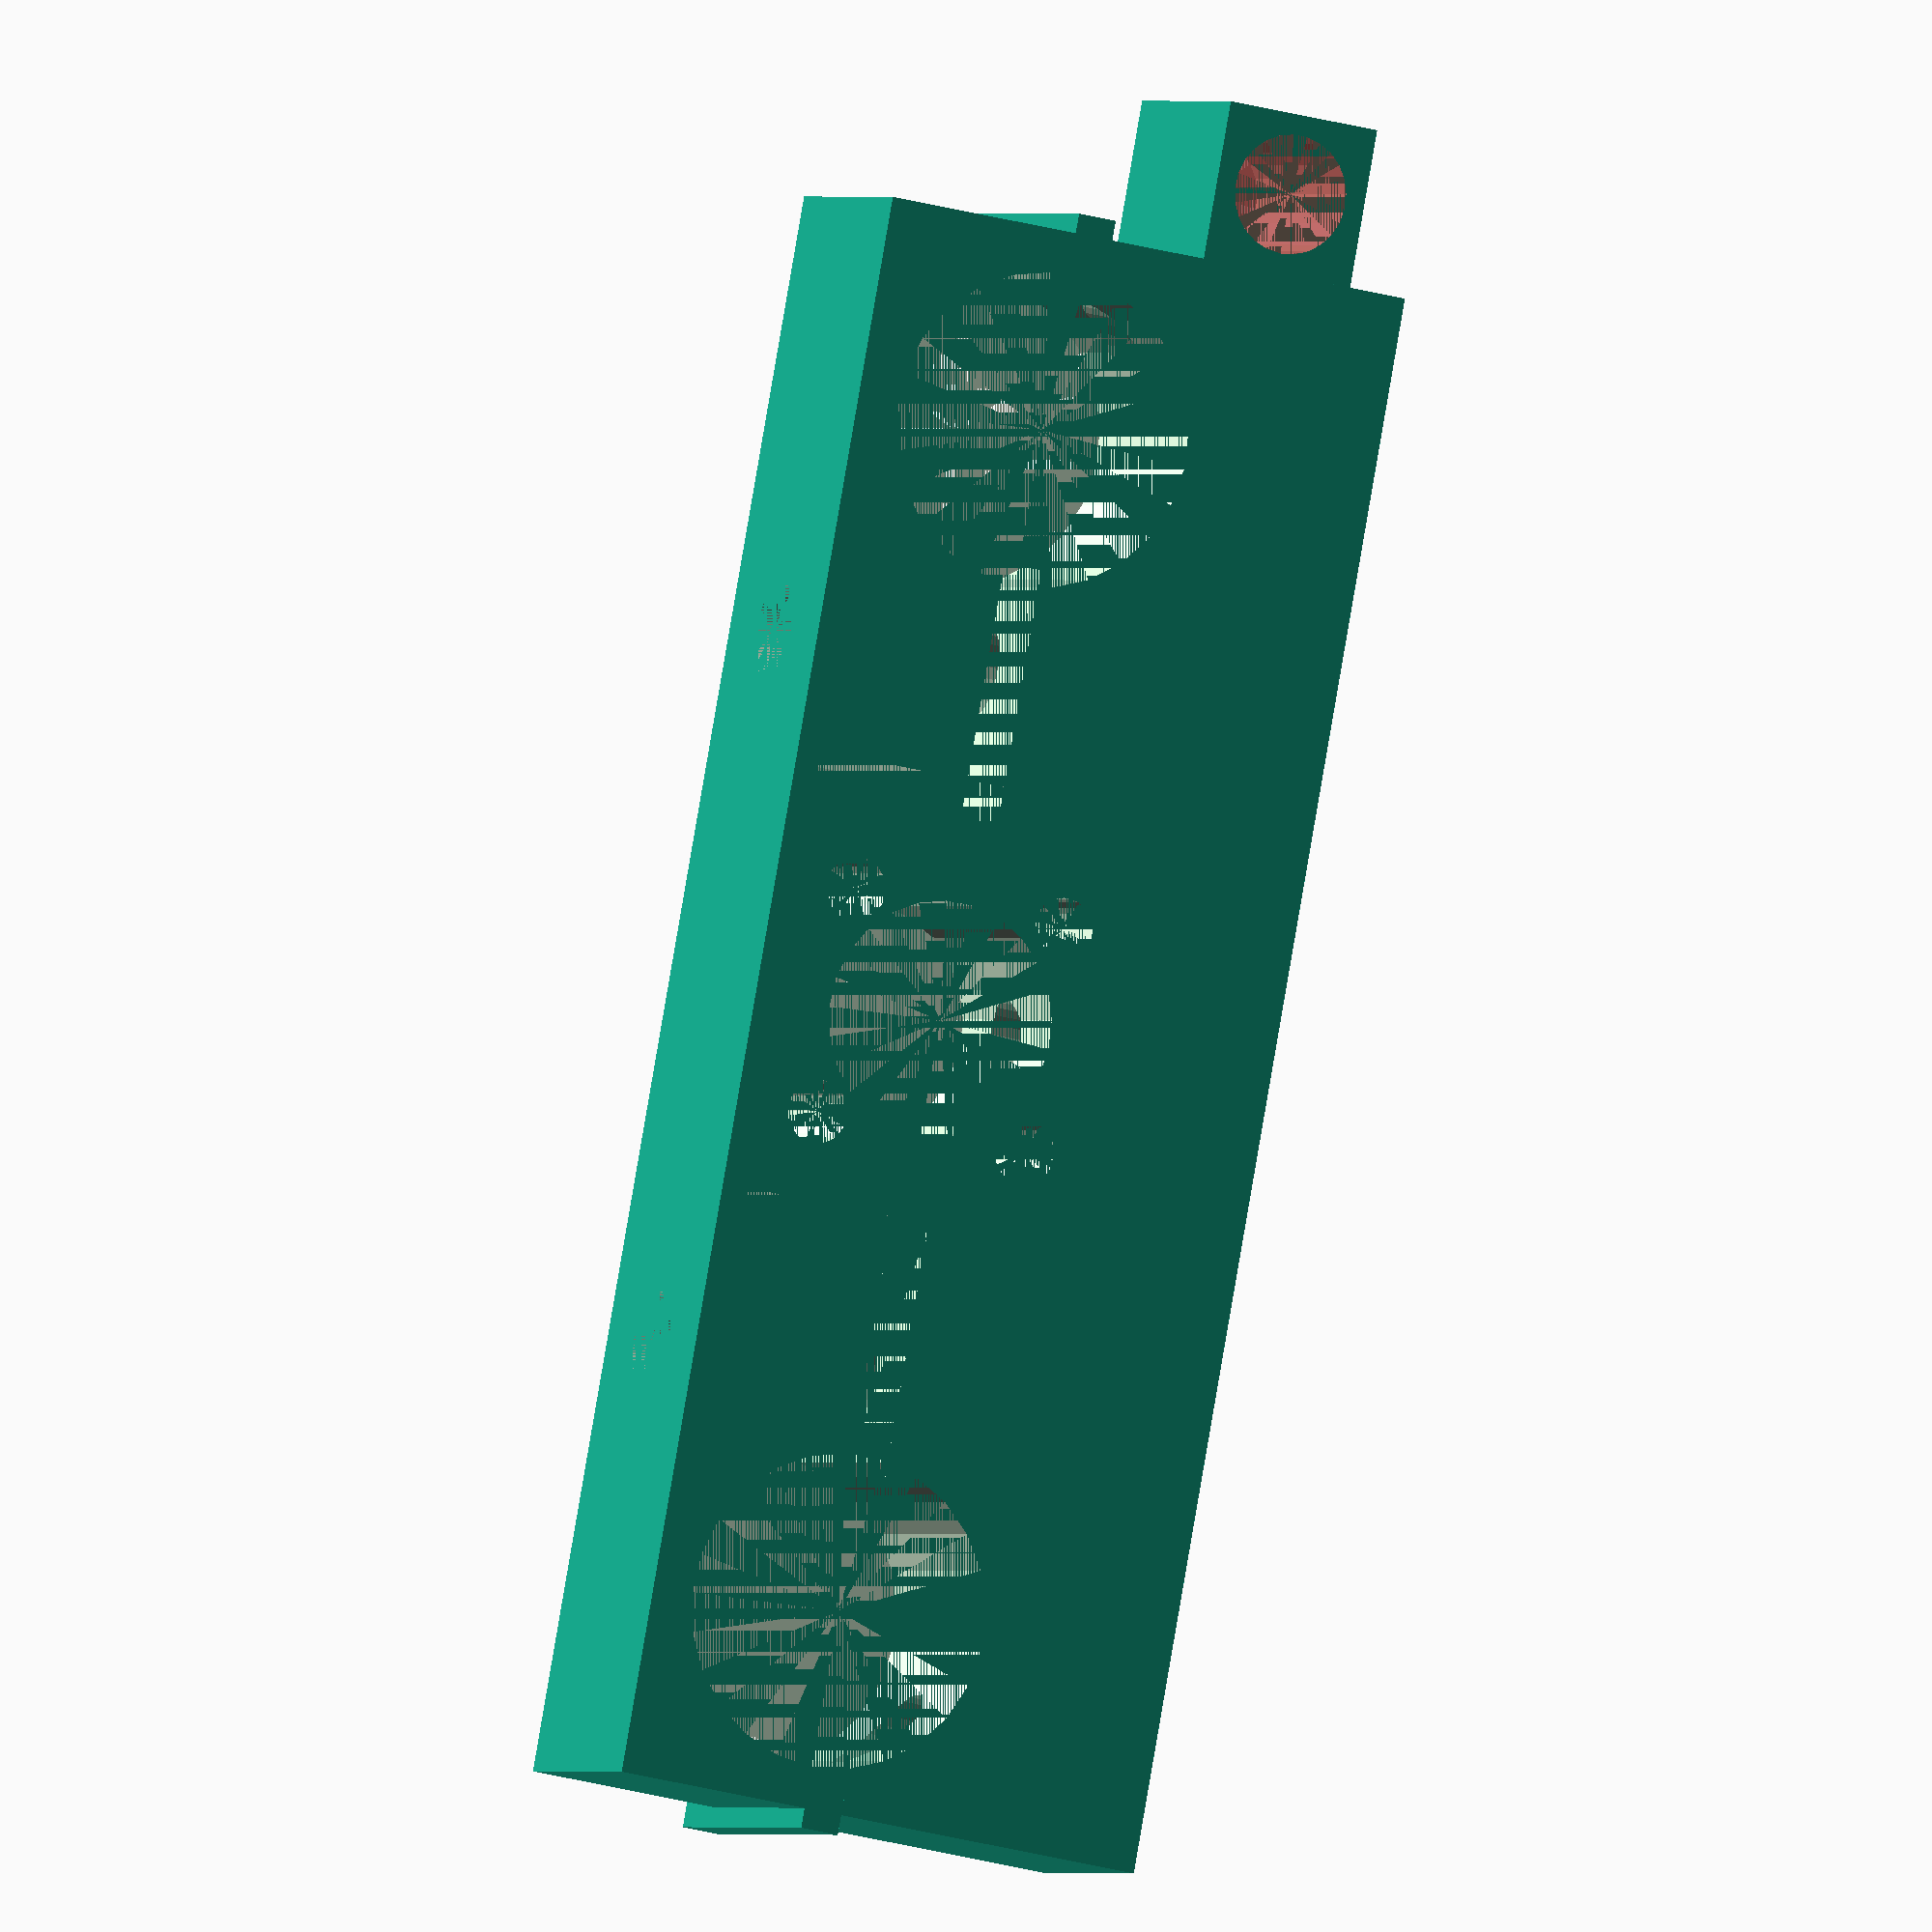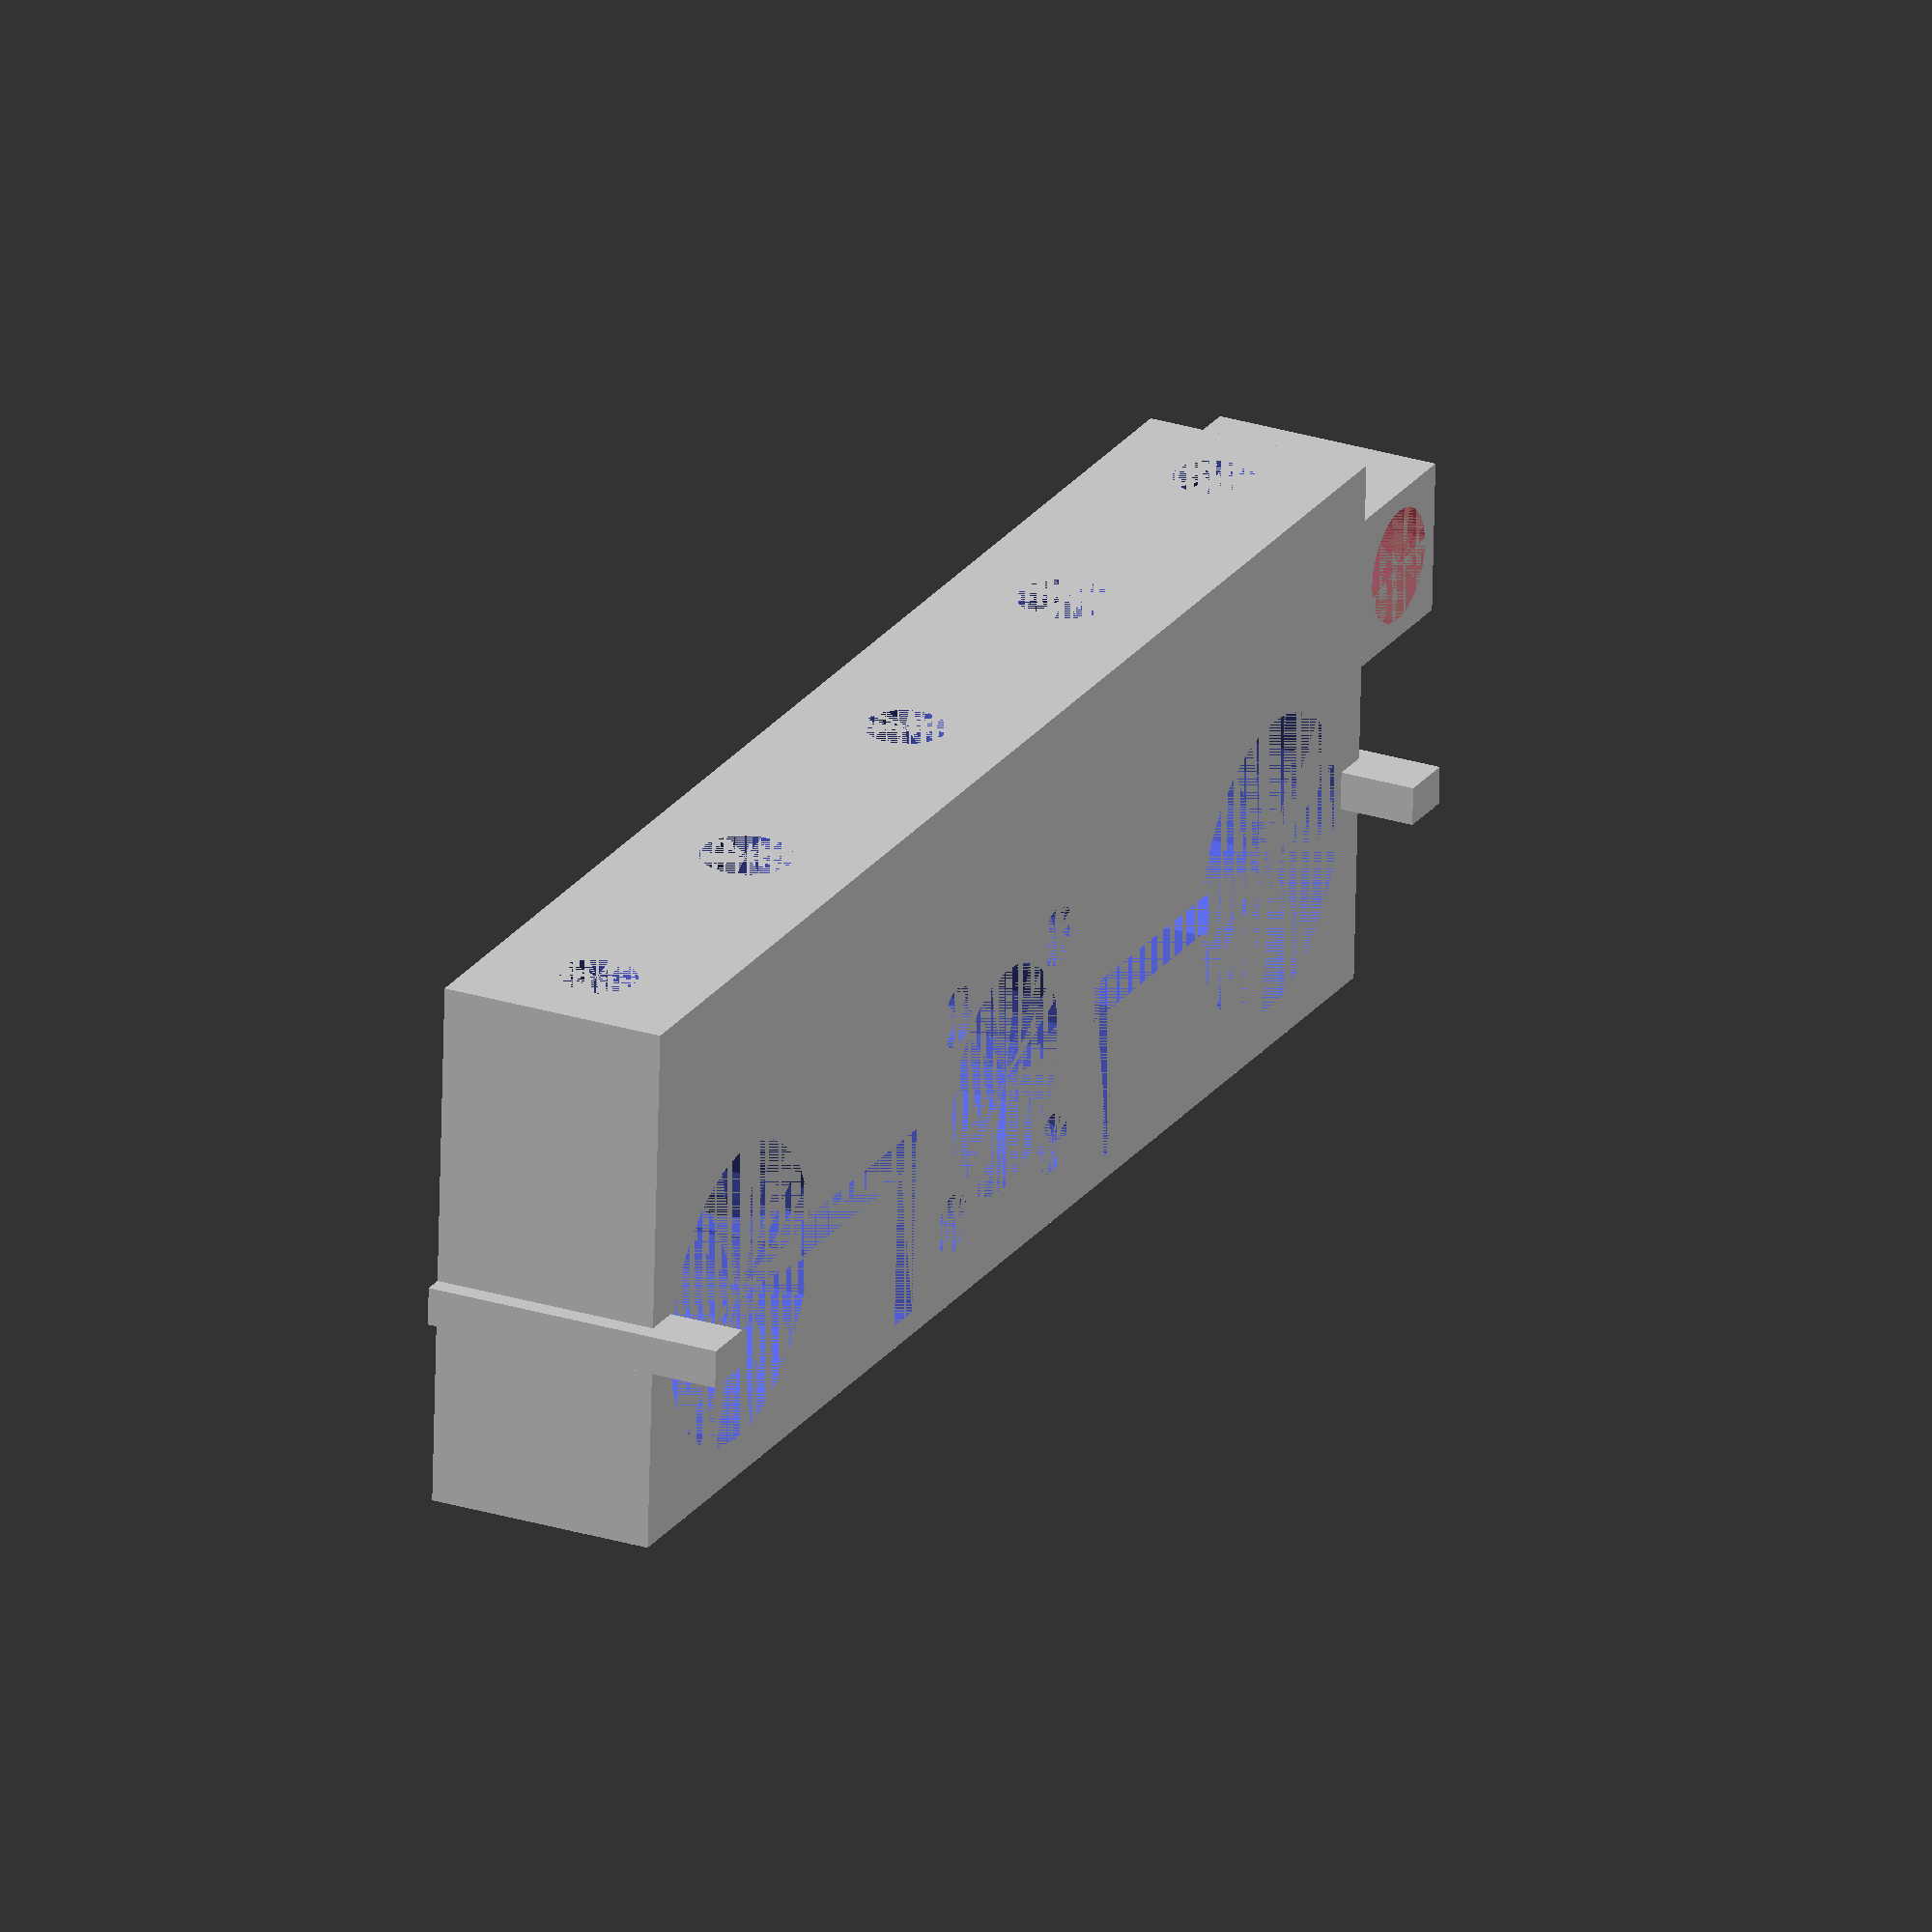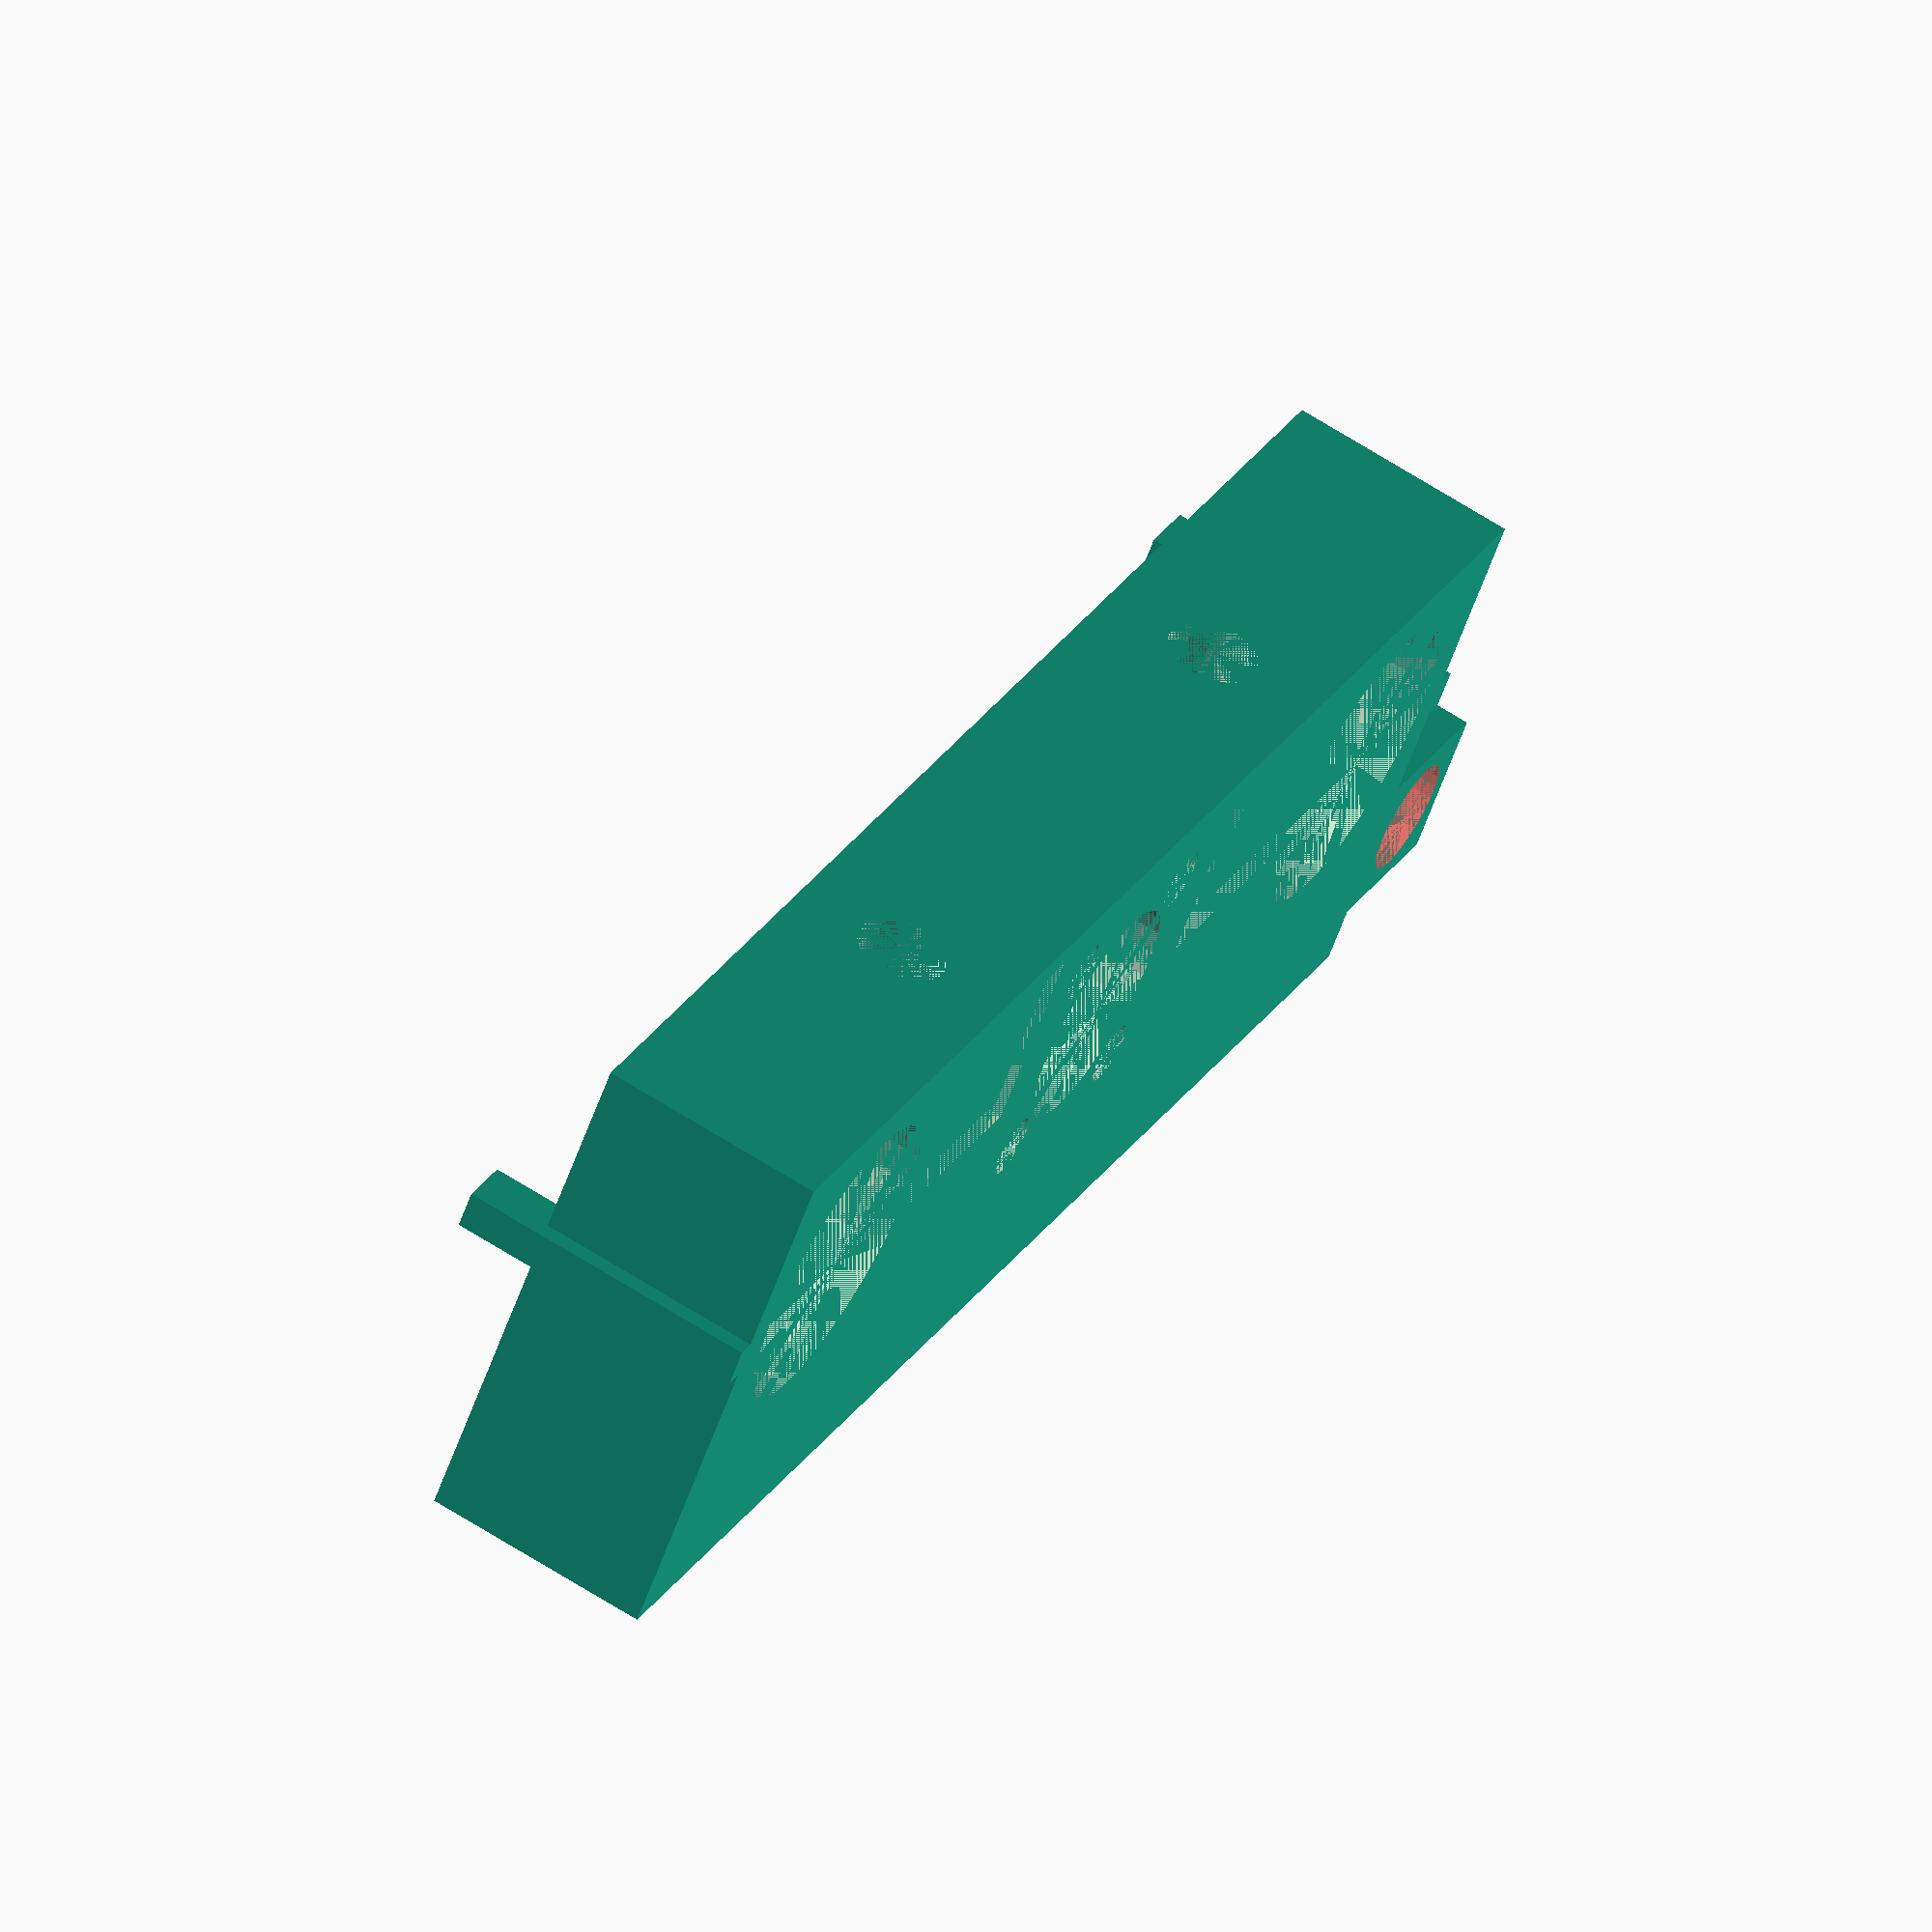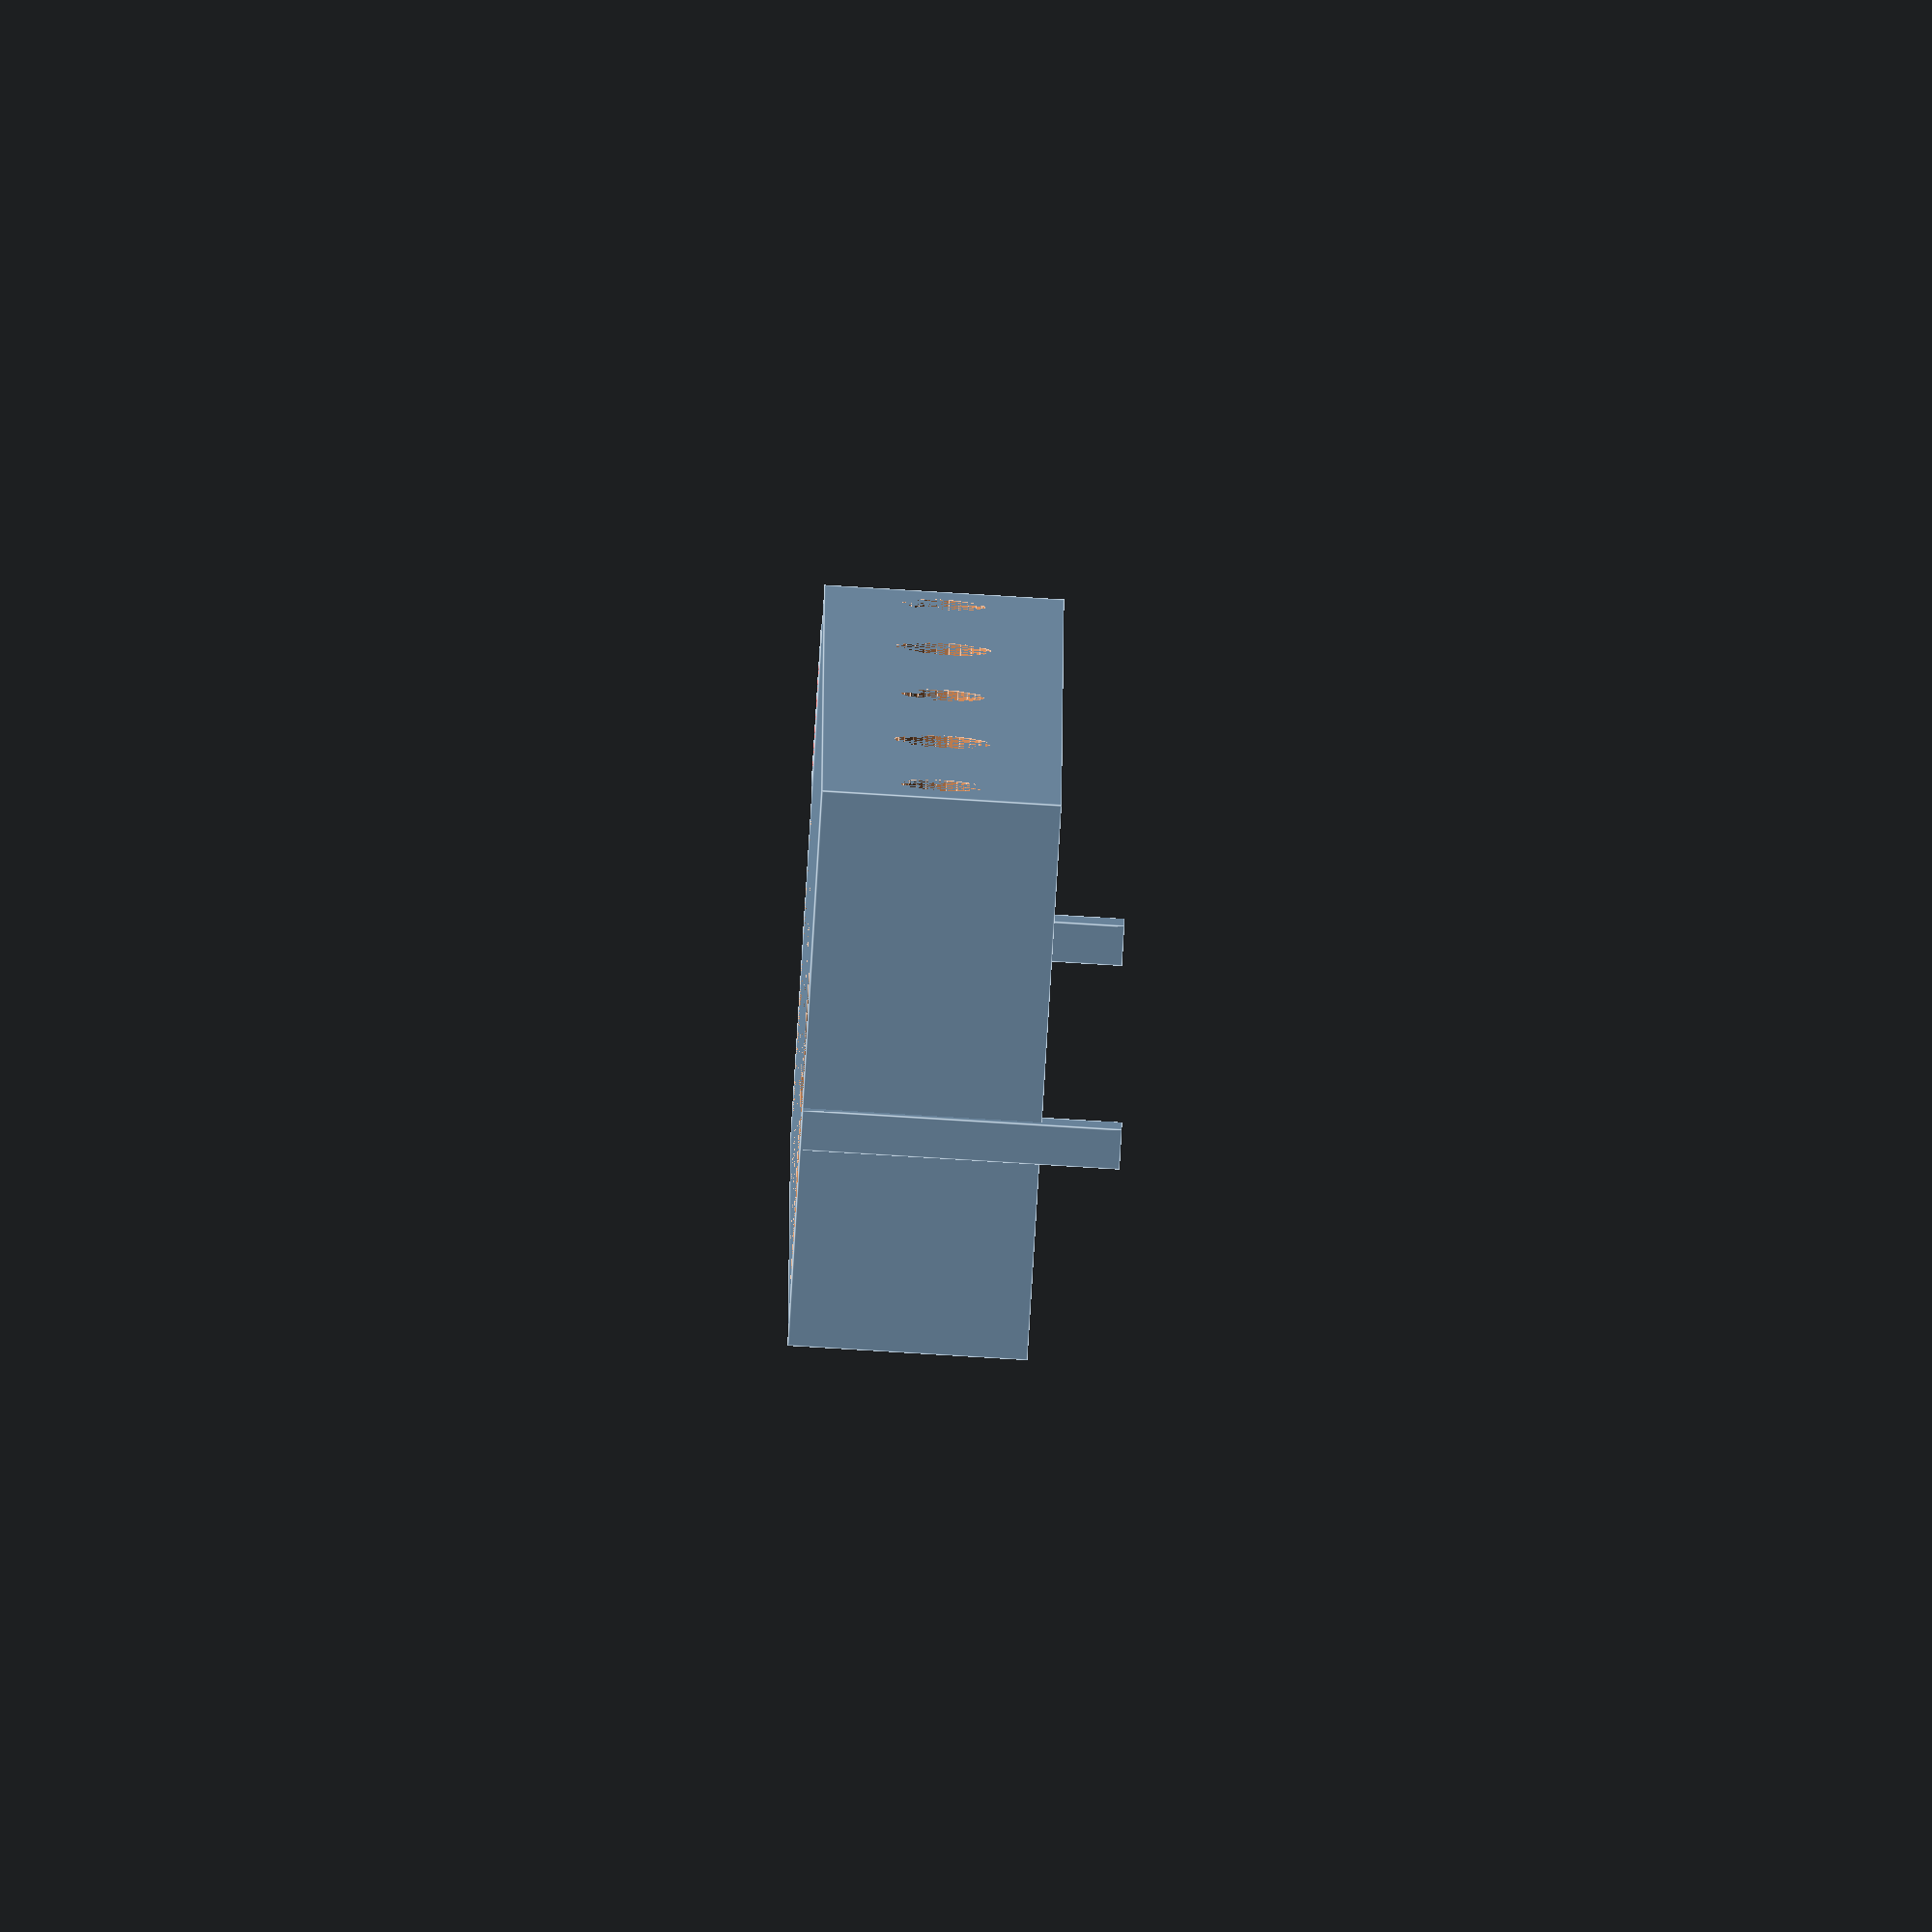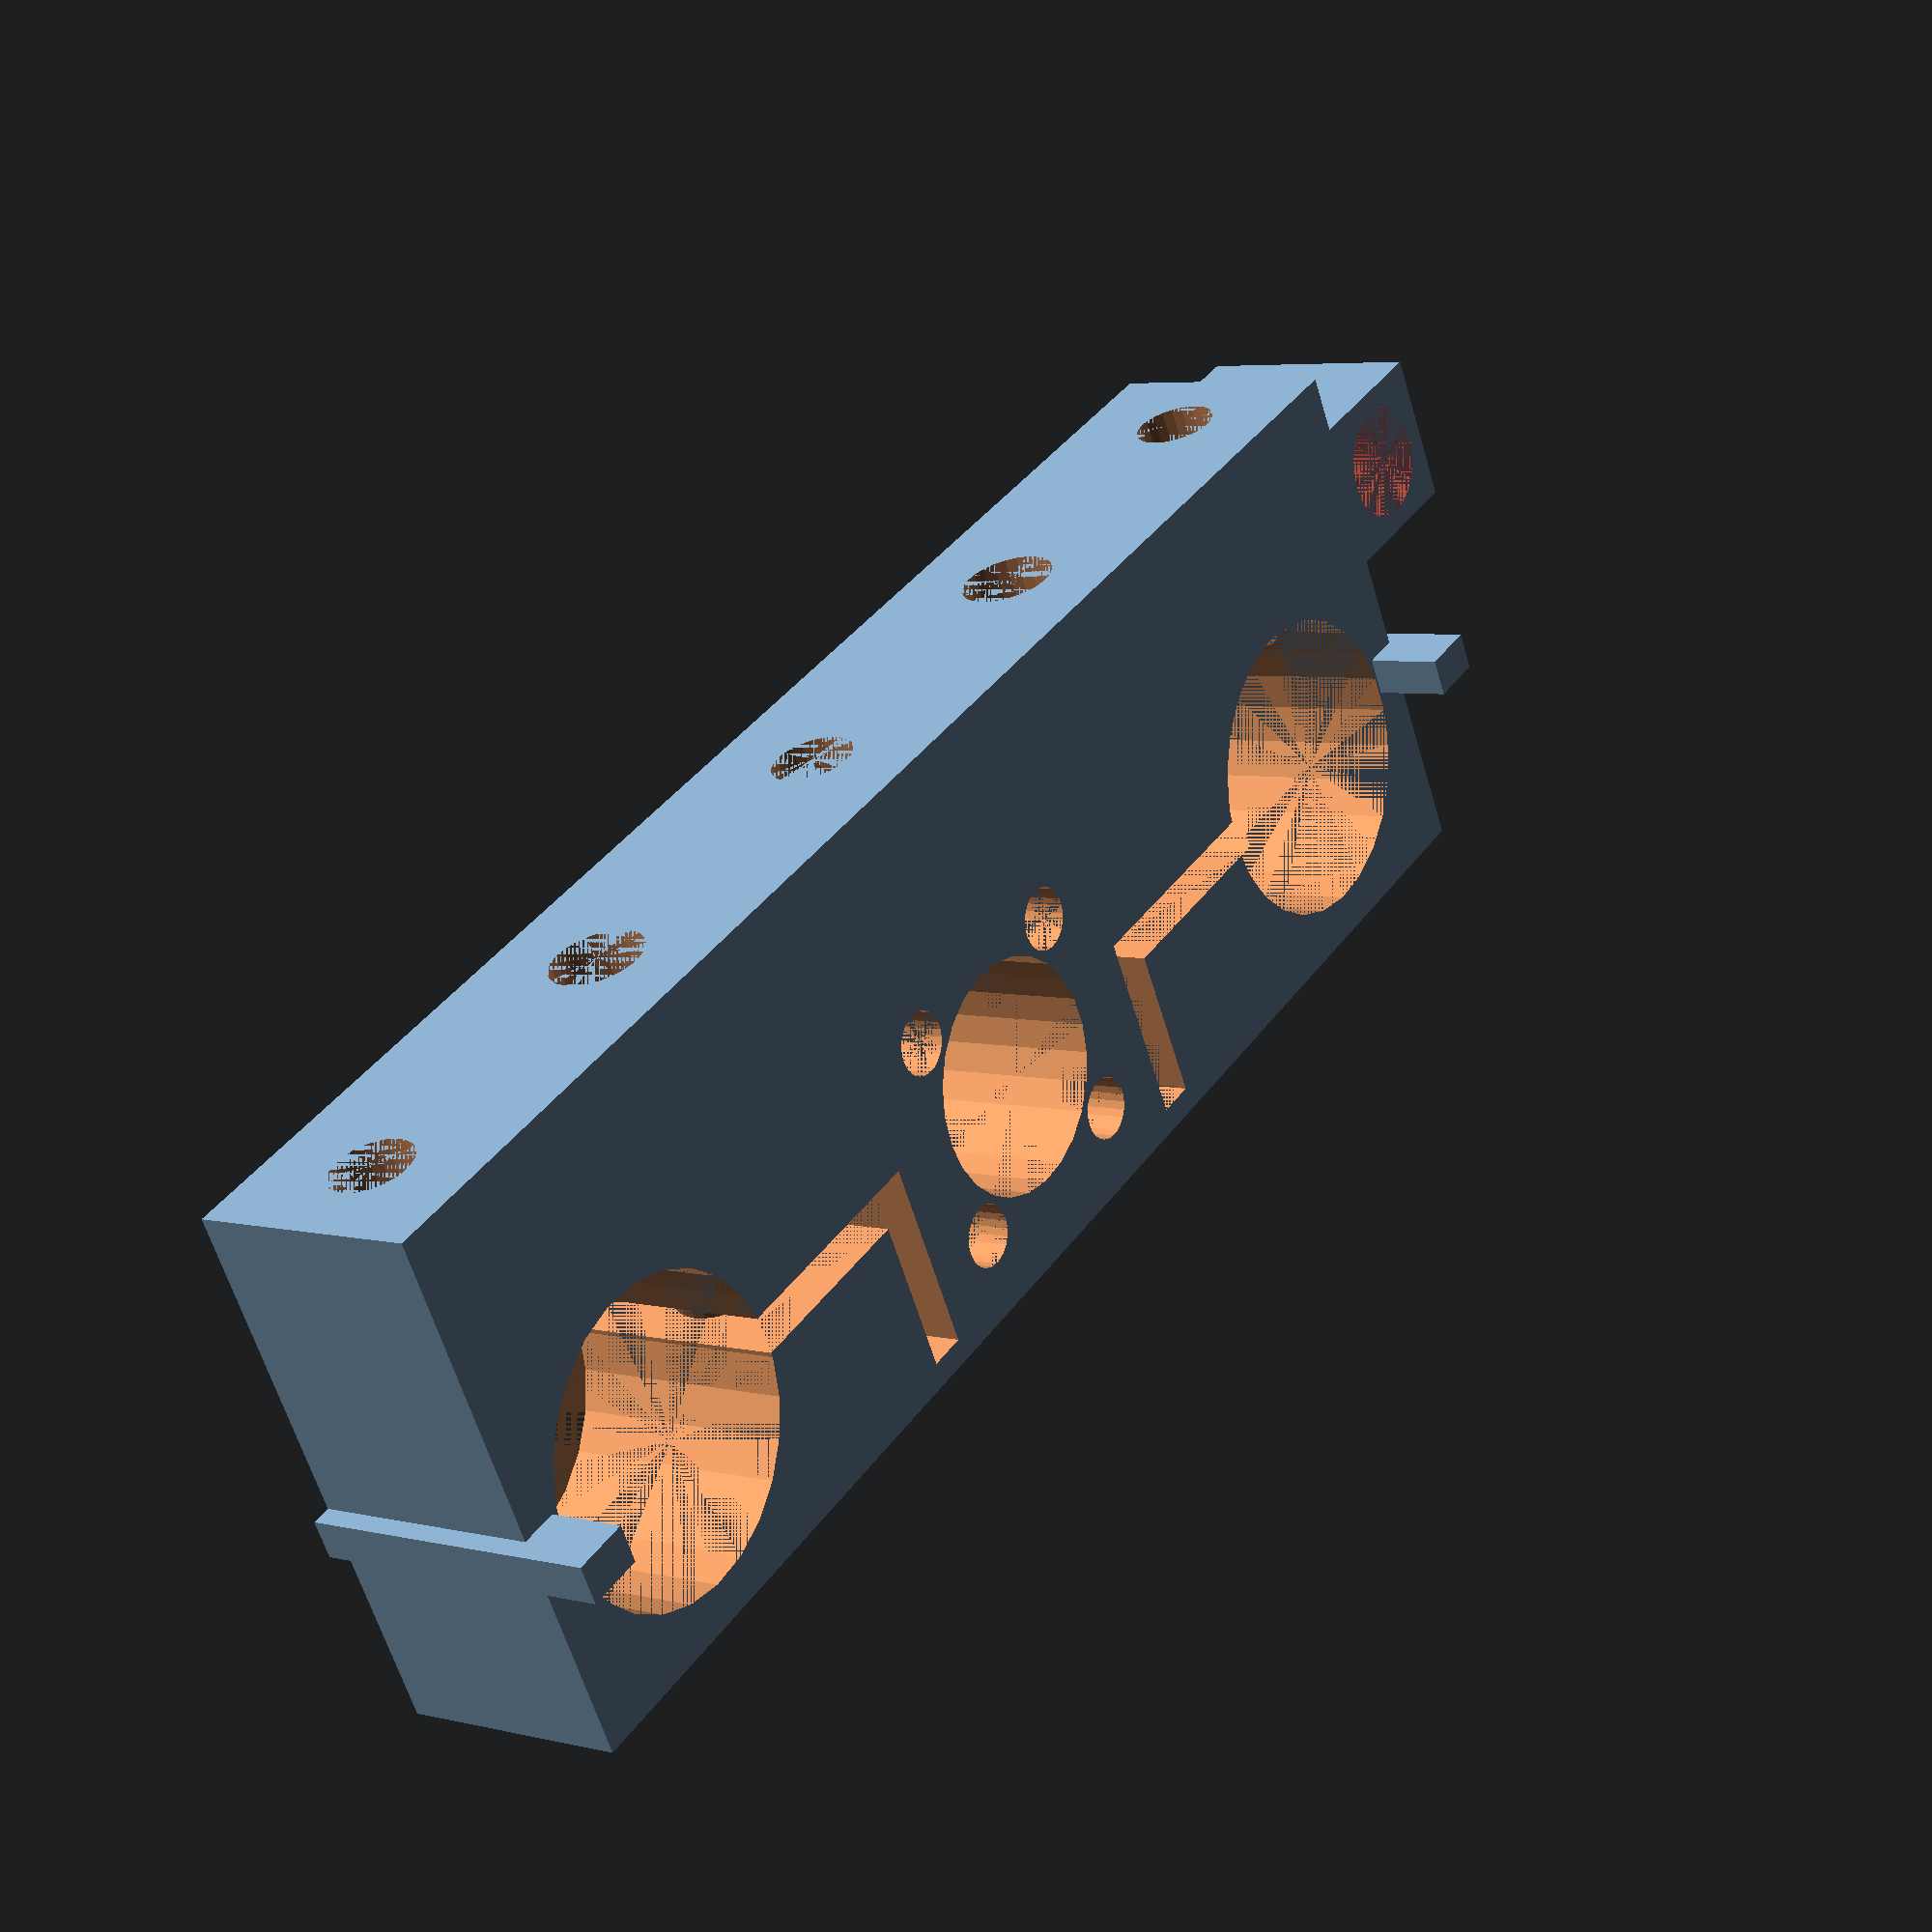
<openscad>
// dual holder for linear bearing D_in=8mm, D_out=15mm, L=25mm.
d_in   =  8.0;   // inner diameter (unused )
d_out  = 15.0;   // outer diameter
L_bear = 25.0;  // bearing length (unused)(Z)

r_out  = d_out / 2 + 0.4;
r_h    = 4.0   / 2 + 0.4;   // main mounting hole
r_hv   = 3.0   / 2 + 0.1;   // vert mounting hole

x_a =  80;
y_a =  28;
z_a =  12;

x_1 =  10.0;
x_2 = x_a - x_1;

y_w    = 2.5;   //
z_w    = 2.0;   //

x_c = x_a / 2;
y_c = 18.0; // y_a / 2;
z_c = z_a / 2;

dx = x_2 - x_1;
d_m = 8 / sqrt(2.0);

$fn=25;

module lbe_ho_2x_8x25_1side_12mm()
{
  difference() {
    union() {
      cube( [x_a,y_a,z_a] );
      translate([ -1,16,0])cube( [3,2,z_a+4] );
      translate([ x_a-2,16,0])cube( [3,2,z_a+4] );
      translate([ -8,3,0]) cube( [8,8,z_a] );
    }
    // for sensor
    #translate([ -4,7,0]) cylinder( r=3, h=z_a );
    // place for bearing
    translate([ x_1+r_out- 1,y_c-y_w/2,0]) cube( [13,2.0,z_a] );
    translate([ x_1+r_out+10,y_c-y_w/2,0]) cube( [2.0,10.0,z_a] );
    translate([ x_2-r_out-12,y_c-y_w/2,0]) cube( [13,2.0,z_a] );
    translate([ x_2-r_out-12,y_c-y_w/2,0]) cube( [2.0,10.0,z_a] );
    translate([ x_1,y_c,0]) cylinder( r=r_out, h=z_a );
    translate([ x_2,y_c,0]) cylinder( r=r_out, h=z_a );
    translate([ x_c,y_c,0]) cylinder( r=6.0,  h=z_a );
    // mounting holes
    translate([   5,    0, z_c]) rotate([-90,0,0])  cylinder( r=r_h-0.3, h=y_c );
    translate([ x_1+12, 0, z_c]) rotate([-90,0,0])  cylinder( r=r_h    , h=y_a );
    translate([  x_a-5, 0, z_c]) rotate([-90,0,0])  cylinder( r=r_h-0.3, h=y_c );
    translate([ x_2-12, 0, z_c]) rotate([-90,0,0])  cylinder( r=r_h    , h=y_a );
    translate([ x_c   , 0 ,z_c]) rotate([-90,0,0])  cylinder( r=r_h-0.3, h=y_c );
    // nut mounting holes
    translate([ x_c-d_m, y_c-d_m, 0 ]) cylinder( r=r_hv, h=z_a );
    translate([ x_c-d_m, y_c+d_m, 0 ]) cylinder( r=r_hv, h=z_a );
    translate([ x_c+d_m, y_c-d_m, 0 ]) cylinder( r=r_hv, h=z_a );
    translate([ x_c+d_m, y_c+d_m, 0 ]) cylinder( r=r_hv, h=z_a );
  }
}

//translate([ 0,-4,0]) cube( [x_1,1,1] );
//projection(cut = true)
lbe_ho_2x_8x25_1side_12mm();
echo( "x_a= ", x_a, "y_a= ", y_a, "z_a= ", z_a );
echo( "x1= ", x_1, "x_2=", x_2, " dx= ", dx );


</openscad>
<views>
elev=179.9 azim=259.5 roll=21.7 proj=o view=solid
elev=153.4 azim=2.9 roll=243.8 proj=o view=solid
elev=111.9 azim=143.9 roll=57.7 proj=o view=solid
elev=84.1 azim=88.5 roll=266.5 proj=o view=edges
elev=354.8 azim=151.7 roll=307.0 proj=p view=solid
</views>
